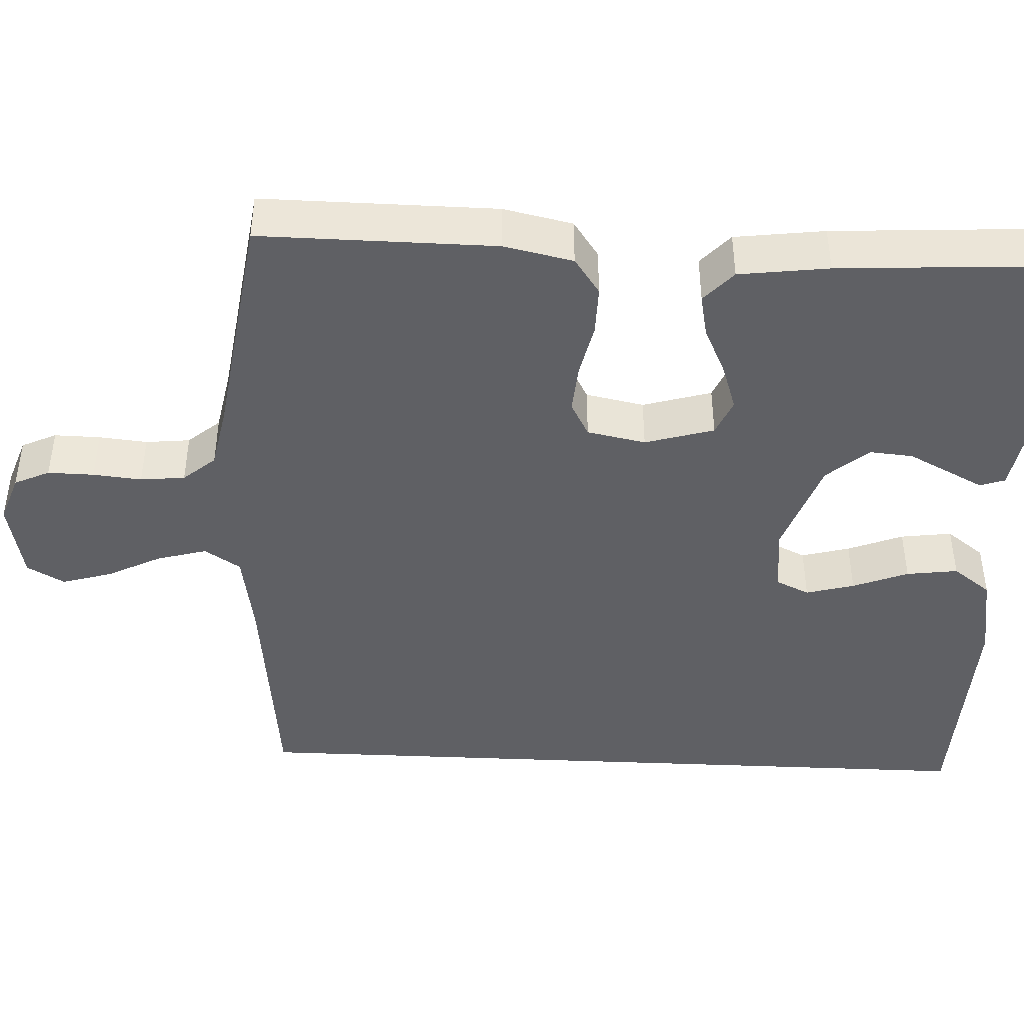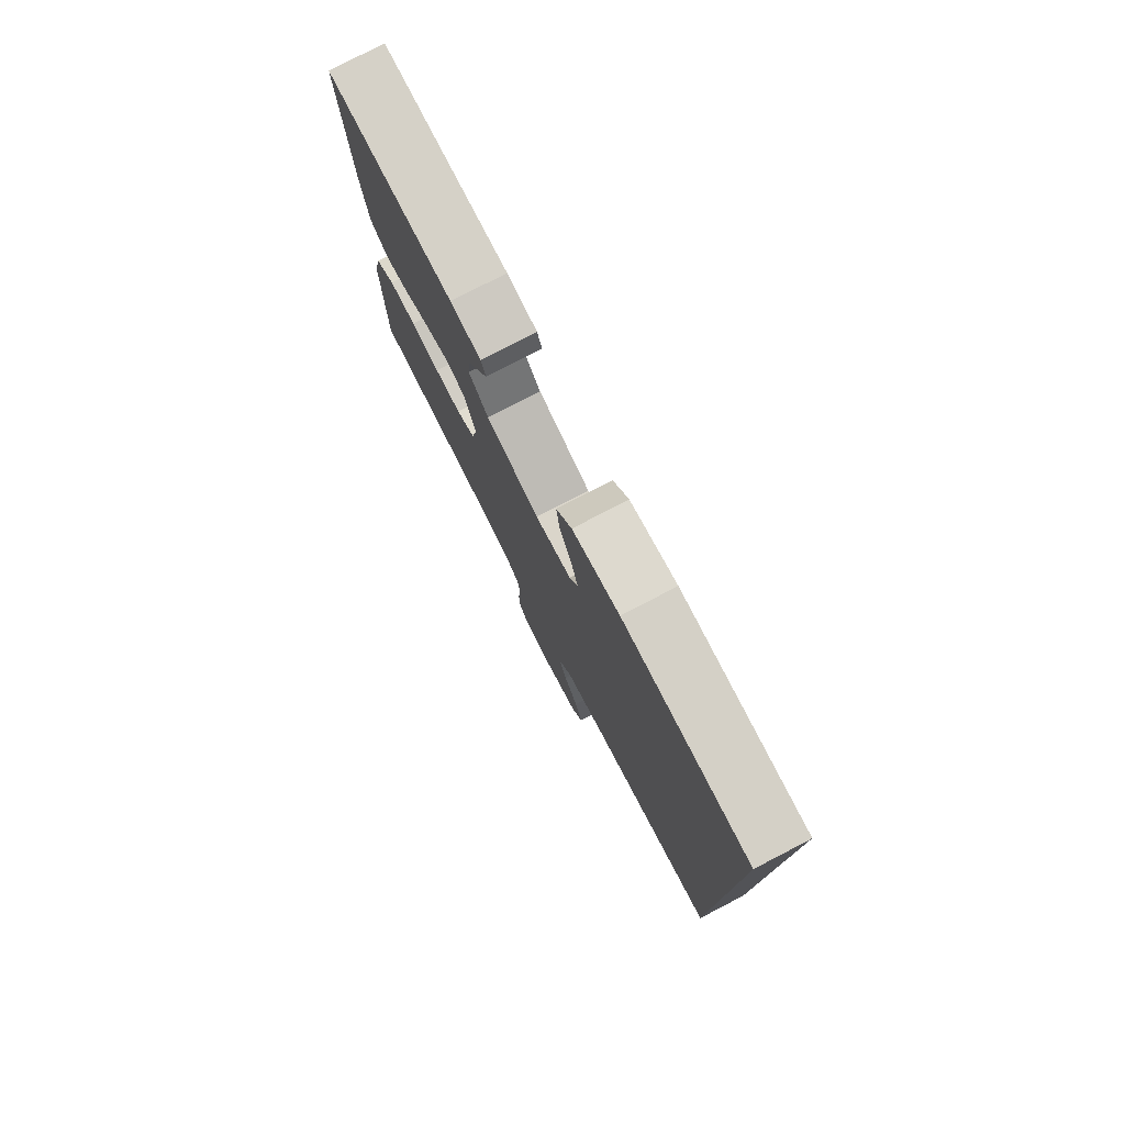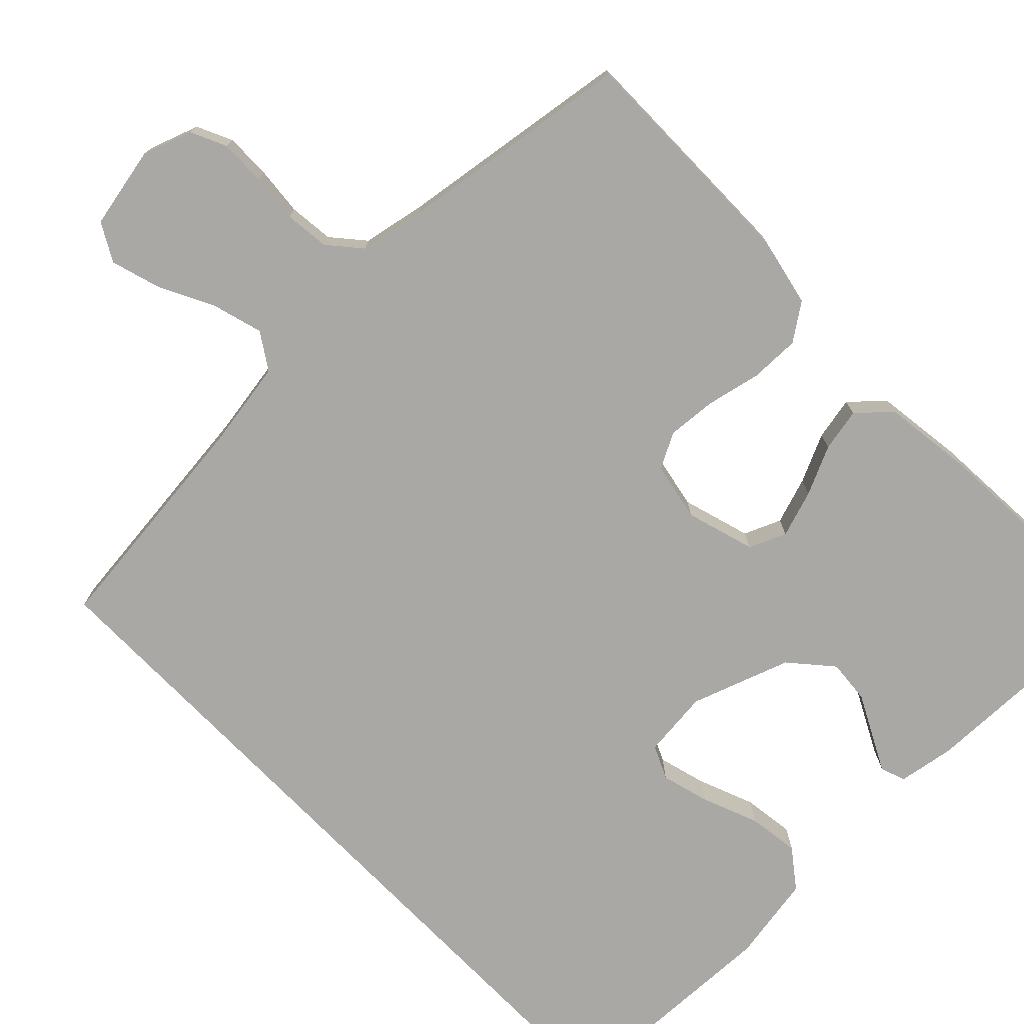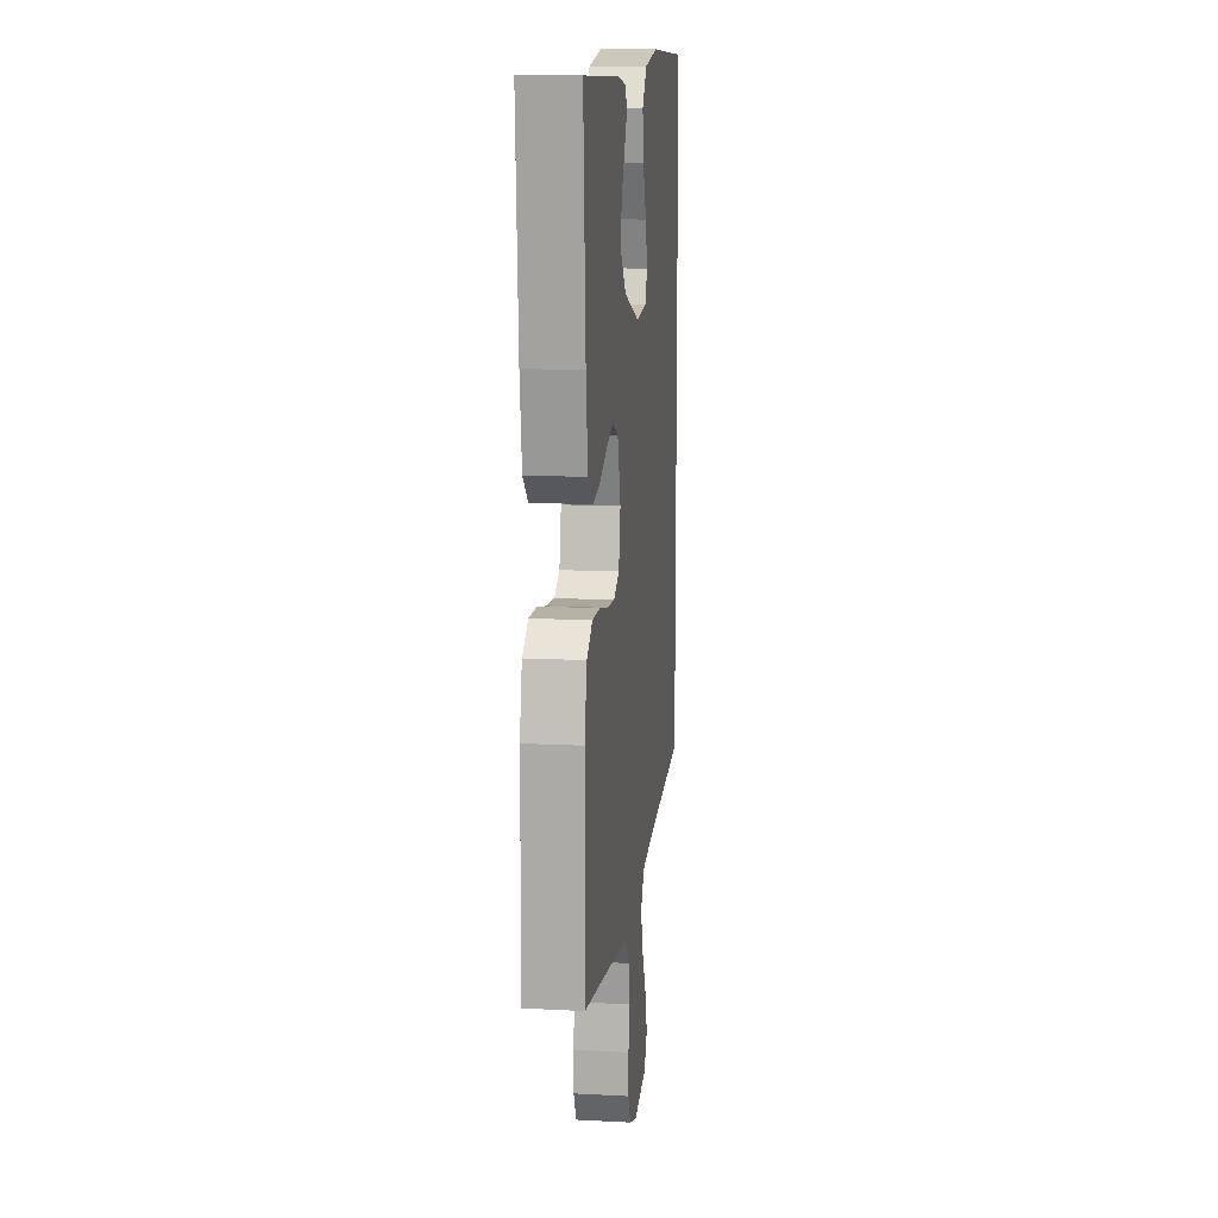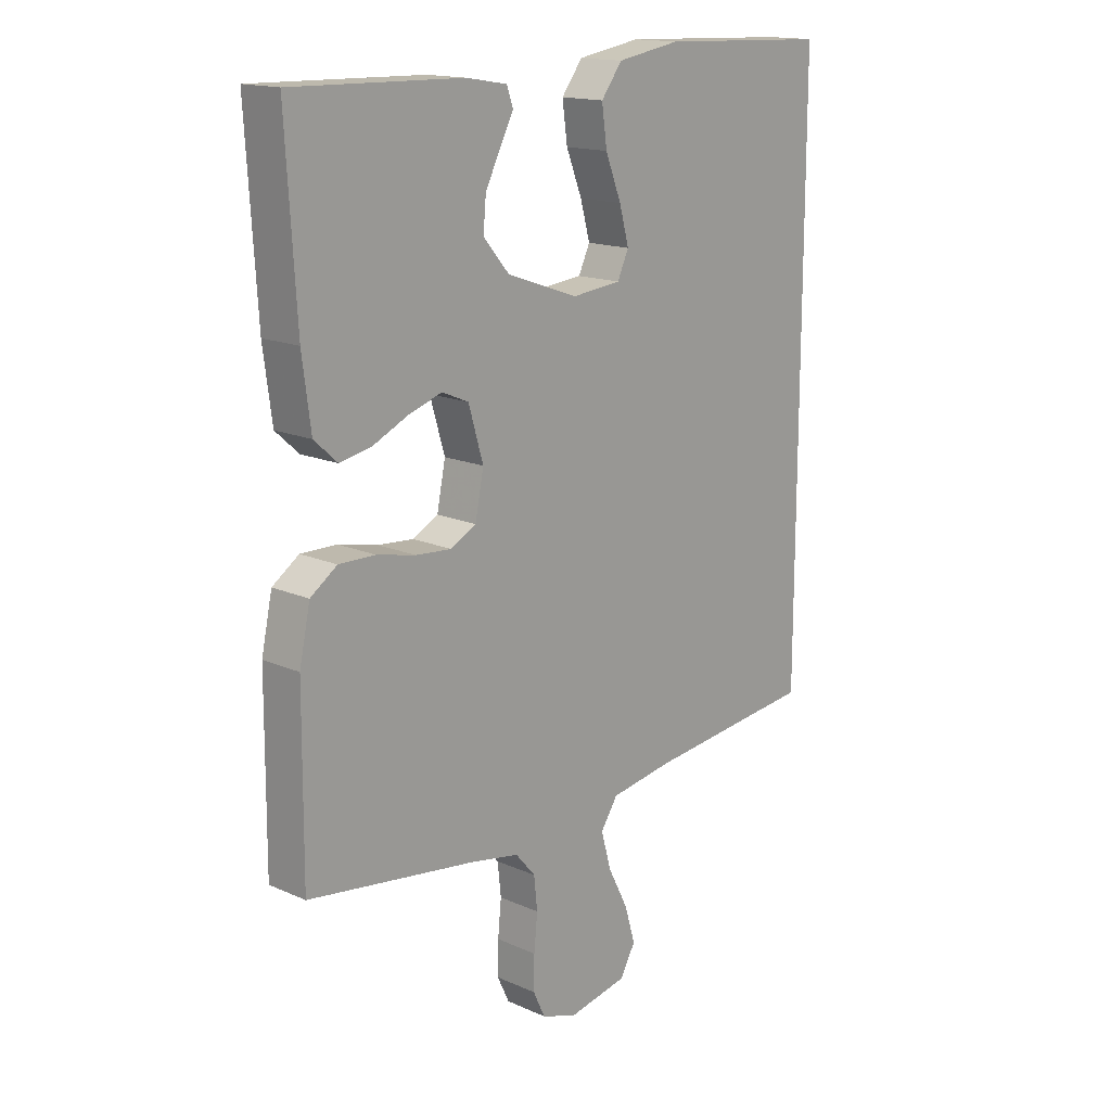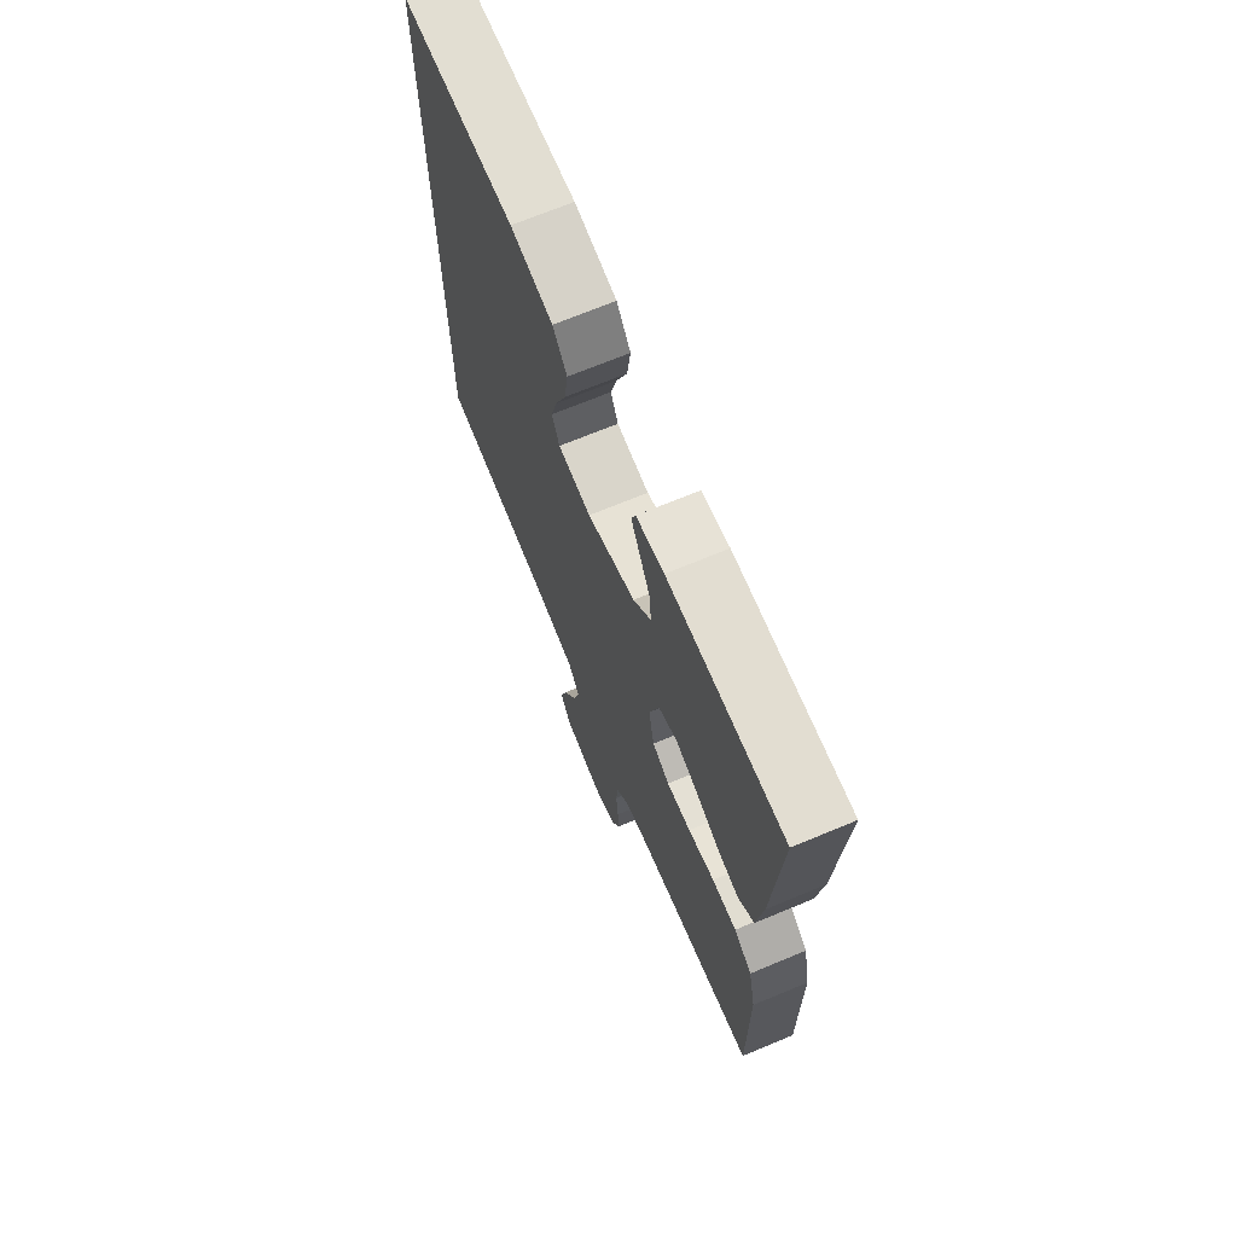
<metadata>
{"format":"obj","ext":"obj","renderer":"f3d","projection":"perspective","resolution":1024,"background":"white","views":[{"elev":-43.5,"azim":-92.7,"up":"+Y"},{"elev":78.7,"azim":62.6,"up":"+Z"},{"elev":-75.2,"azim":-135.8,"up":"+Y"},{"elev":12.8,"azim":-83.0,"up":"+Z"},{"elev":15.9,"azim":-47.5,"up":"+Z"},{"elev":69.6,"azim":-112.6,"up":"+Z"}]}
</metadata>
<code>
v 0.5 0.07 0.506
v 0.5 0.07 -0.482
v 0.2 0.07 -0.515
v 0.09 0.07 -0.533
v 0.06 0.07 -0.579
v 0.078 0.07 -0.643
v 0.113 0.07 -0.712
v 0.132 0.07 -0.776
v 0.105 0.07 -0.824
v 0 0.07 -0.845
v -0.062 0.07 -0.823
v -0.083 0.07 -0.778
v -0.082 0.07 -0.719
v -0.076 0.07 -0.657
v -0.082 0.07 -0.6
v -0.117 0.07 -0.559
v -0.2 0.07 -0.543
v -0.5 0.07 -0.5
v -0.498 0.07 -0.2
v -0.479 0.07 -0.111
v -0.432 0.07 -0.078
v -0.368 0.07 -0.079
v -0.299 0.07 -0.094
v -0.236 0.07 -0.099
v -0.191 0.07 -0.075
v -0.176 0.07 0
v -0.202 0.07 0.088
v -0.249 0.07 0.108
v -0.309 0.07 0.088
v -0.371 0.07 0.059
v -0.426 0.07 0.048
v -0.467 0.07 0.085
v -0.482 0.07 0.2
v -0.5 0.07 0.5
v -0.2 0.07 0.493
v -0.128 0.07 0.481
v -0.117 0.07 0.449
v -0.14 0.07 0.404
v -0.167 0.07 0.351
v -0.172 0.07 0.295
v -0.126 0.07 0.242
v 0 0.07 0.198
v 0.086 0.07 0.207
v 0.106 0.07 0.25
v 0.089 0.07 0.312
v 0.061 0.07 0.383
v 0.052 0.07 0.449
v 0.089 0.07 0.498
v 0.2 0.07 0.517
v 0.5 0 0.506
v 0.5 0 -0.482
v 0.2 0 -0.515
v 0.09 0 -0.533
v 0.06 0 -0.579
v 0.078 0 -0.643
v 0.113 0 -0.712
v 0.132 0 -0.776
v 0.105 0 -0.824
v 0 0 -0.845
v -0.062 0 -0.823
v -0.083 0 -0.778
v -0.082 0 -0.719
v -0.076 0 -0.657
v -0.082 0 -0.6
v -0.117 0 -0.559
v -0.2 0 -0.543
v -0.5 0 -0.5
v -0.498 0 -0.2
v -0.479 0 -0.111
v -0.432 0 -0.078
v -0.368 0 -0.079
v -0.299 0 -0.094
v -0.236 0 -0.099
v -0.191 0 -0.075
v -0.176 0 0
v -0.202 0 0.088
v -0.249 0 0.108
v -0.309 0 0.088
v -0.371 0 0.059
v -0.426 0 0.048
v -0.467 0 0.085
v -0.482 0 0.2
v -0.5 0 0.5
v -0.2 0 0.493
v -0.128 0 0.481
v -0.117 0 0.449
v -0.14 0 0.404
v -0.167 0 0.351
v -0.172 0 0.295
v -0.126 0 0.242
v 0 0 0.198
v 0.086 0 0.207
v 0.106 0 0.25
v 0.089 0 0.312
v 0.061 0 0.383
v 0.052 0 0.449
v 0.089 0 0.498
v 0.2 0 0.517
f 45 46 47 48
f 44 45 48 49
f 35 36 37 38
f 35 38 39
f 34 35 39 40
f 29 30 31 32
f 28 29 32 33
f 20 21 22 23
f 20 23 24
f 17 18 19 20
f 16 17 20 24
f 15 16 24 25
f 11 12 13 14
f 9 10 11 14
f 9 14 15
f 6 7 8 9
f 5 6 9 15
f 4 5 15 25
f 49 1 2 3
f 44 49 3 4
f 33 34 40 41
f 28 33 41 42
f 27 28 42 43
f 4 25 26
f 4 26 27 43
f 4 43 44
f 97 96 95 94
f 98 97 94 93
f 87 86 85 84
f 88 87 84
f 89 88 84 83
f 81 80 79 78
f 82 81 78 77
f 72 71 70 69
f 73 72 69
f 69 68 67 66
f 73 69 66 65
f 74 73 65 64
f 63 62 61 60
f 63 60 59 58
f 64 63 58
f 58 57 56 55
f 64 58 55 54
f 74 64 54 53
f 52 51 50 98
f 53 52 98 93
f 90 89 83 82
f 91 90 82 77
f 92 91 77 76
f 75 74 53
f 92 76 75 53
f 93 92 53
f 1 50 51 2
f 2 51 52 3
f 3 52 53 4
f 4 53 54 5
f 5 54 55 6
f 6 55 56 7
f 7 56 57 8
f 8 57 58 9
f 9 58 59 10
f 10 59 60 11
f 11 60 61 12
f 12 61 62 13
f 13 62 63 14
f 14 63 64 15
f 15 64 65 16
f 16 65 66 17
f 17 66 67 18
f 18 67 68 19
f 19 68 69 20
f 20 69 70 21
f 21 70 71 22
f 22 71 72 23
f 23 72 73 24
f 24 73 74 25
f 25 74 75 26
f 26 75 76 27
f 27 76 77 28
f 28 77 78 29
f 29 78 79 30
f 30 79 80 31
f 31 80 81 32
f 32 81 82 33
f 33 82 83 34
f 34 83 84 35
f 35 84 85 36
f 36 85 86 37
f 37 86 87 38
f 38 87 88 39
f 39 88 89 40
f 40 89 90 41
f 41 90 91 42
f 42 91 92 43
f 43 92 93 44
f 44 93 94 45
f 45 94 95 46
f 46 95 96 47
f 47 96 97 48
f 48 97 98 49
f 49 98 50 1

</code>
